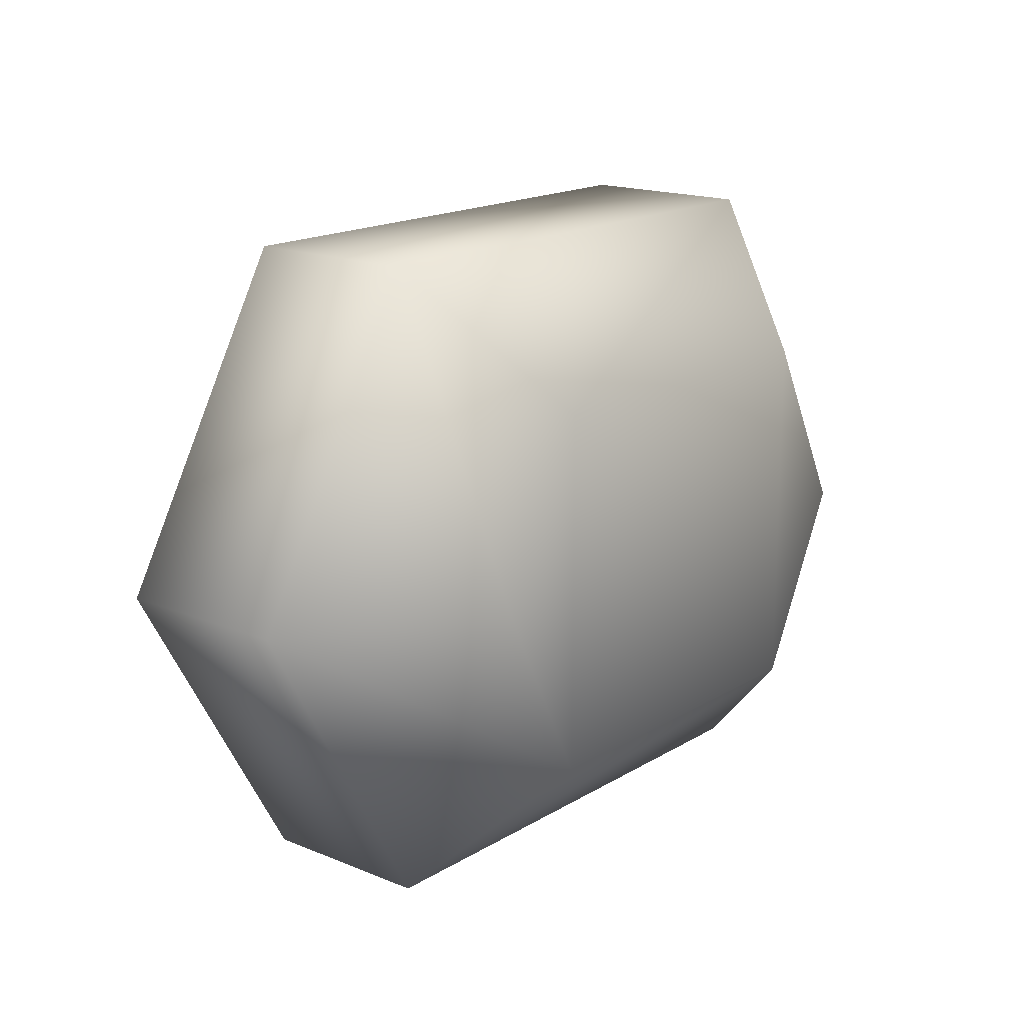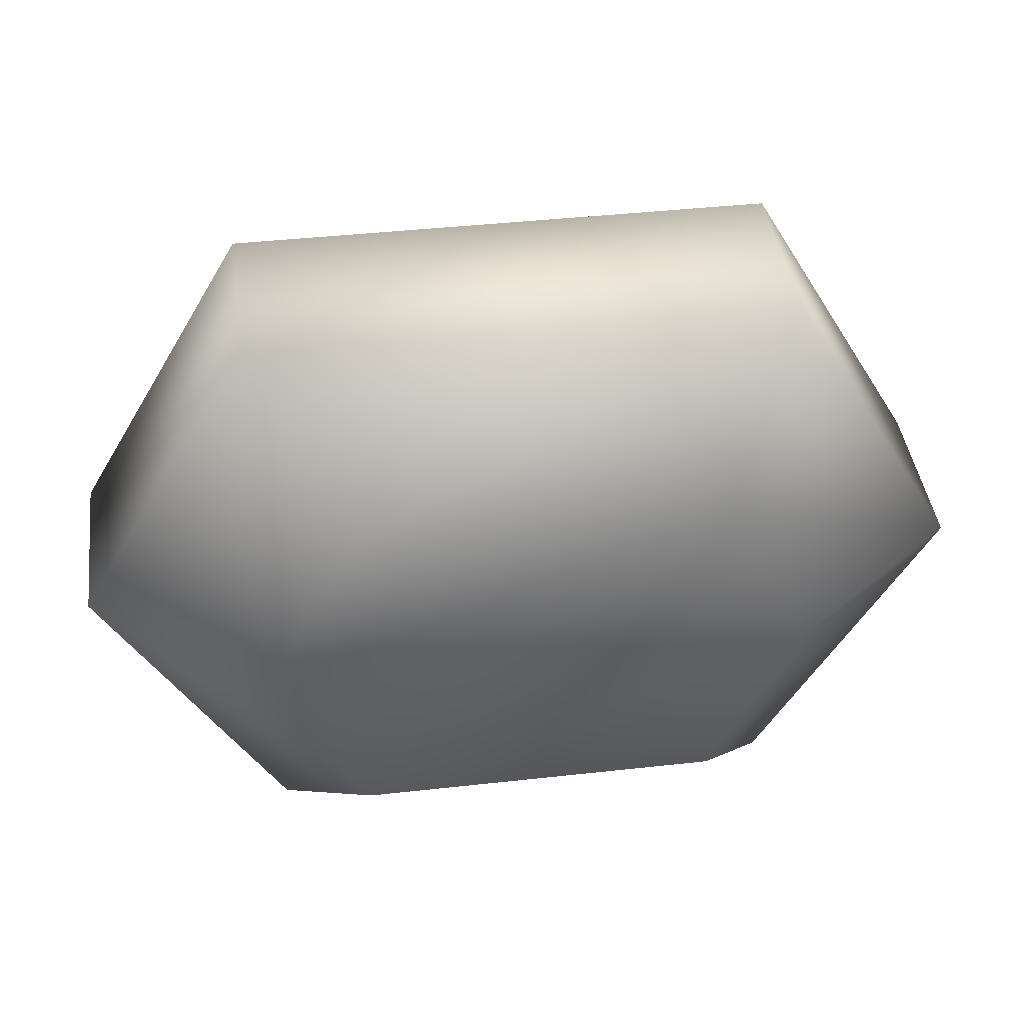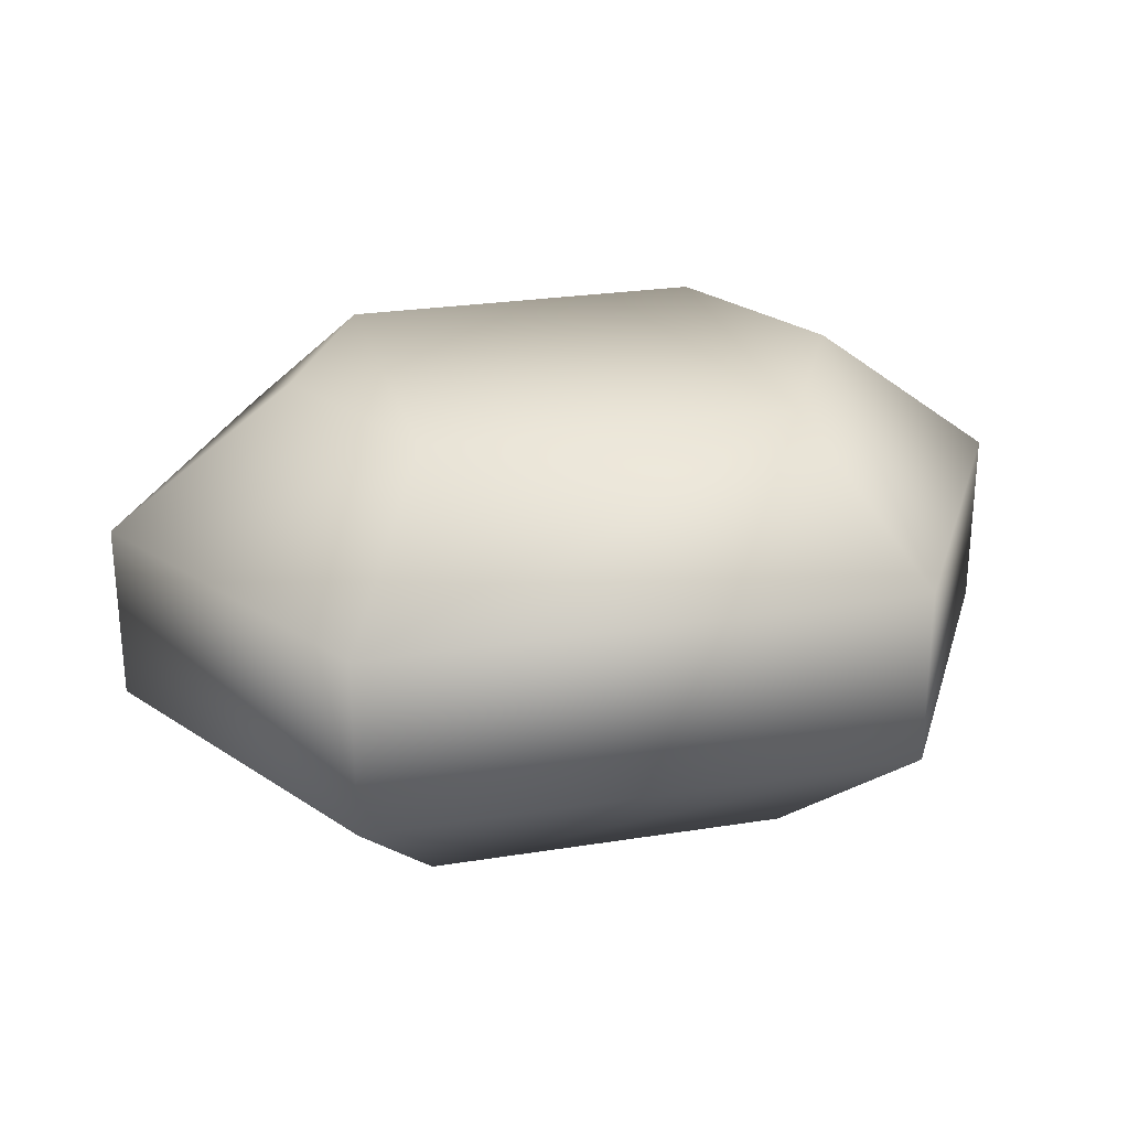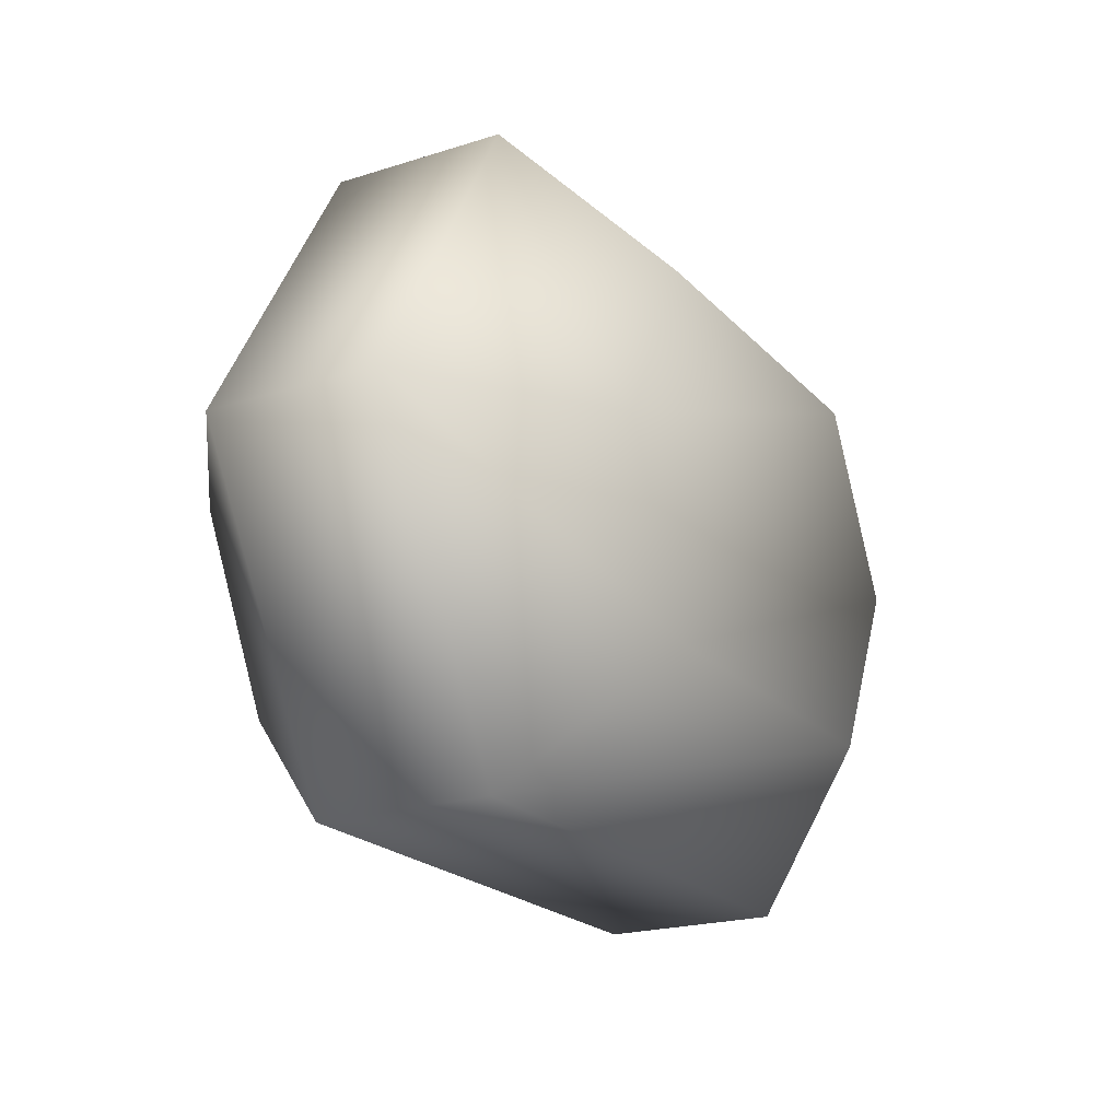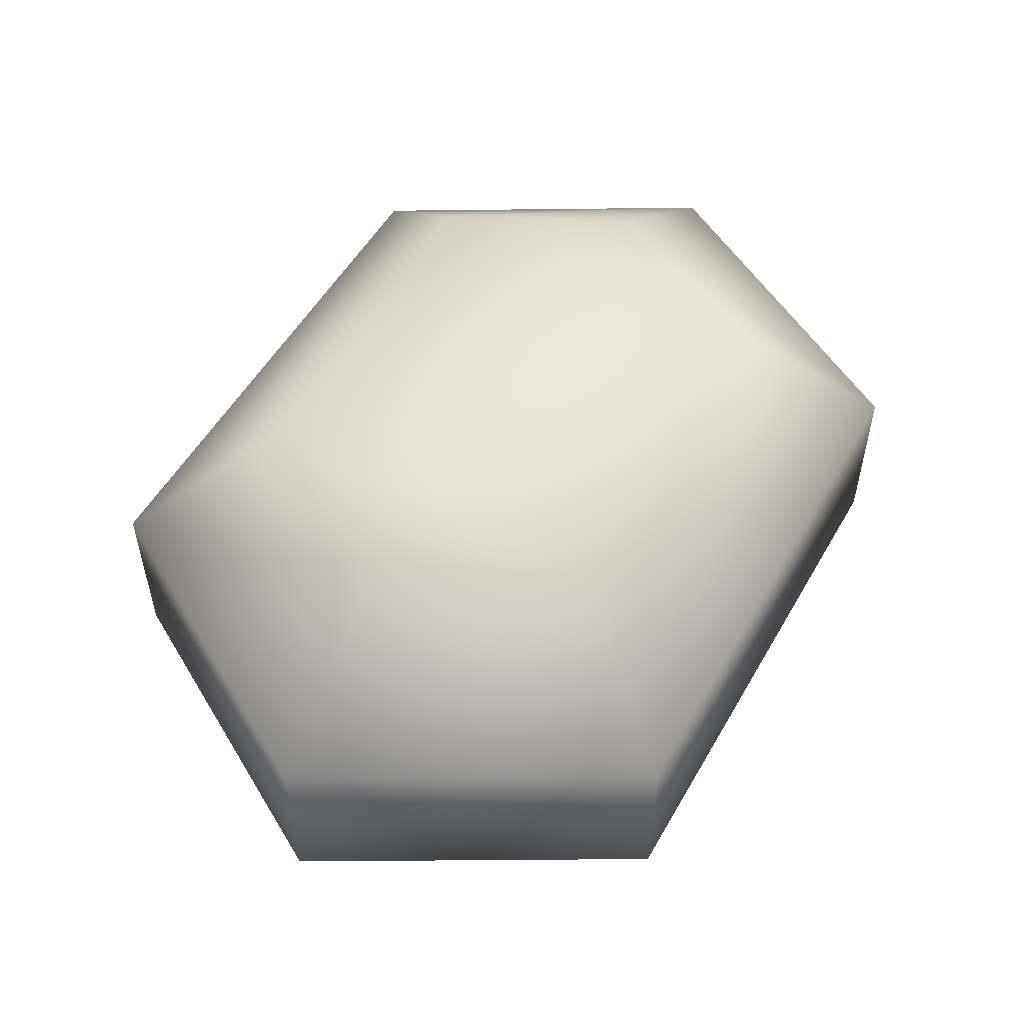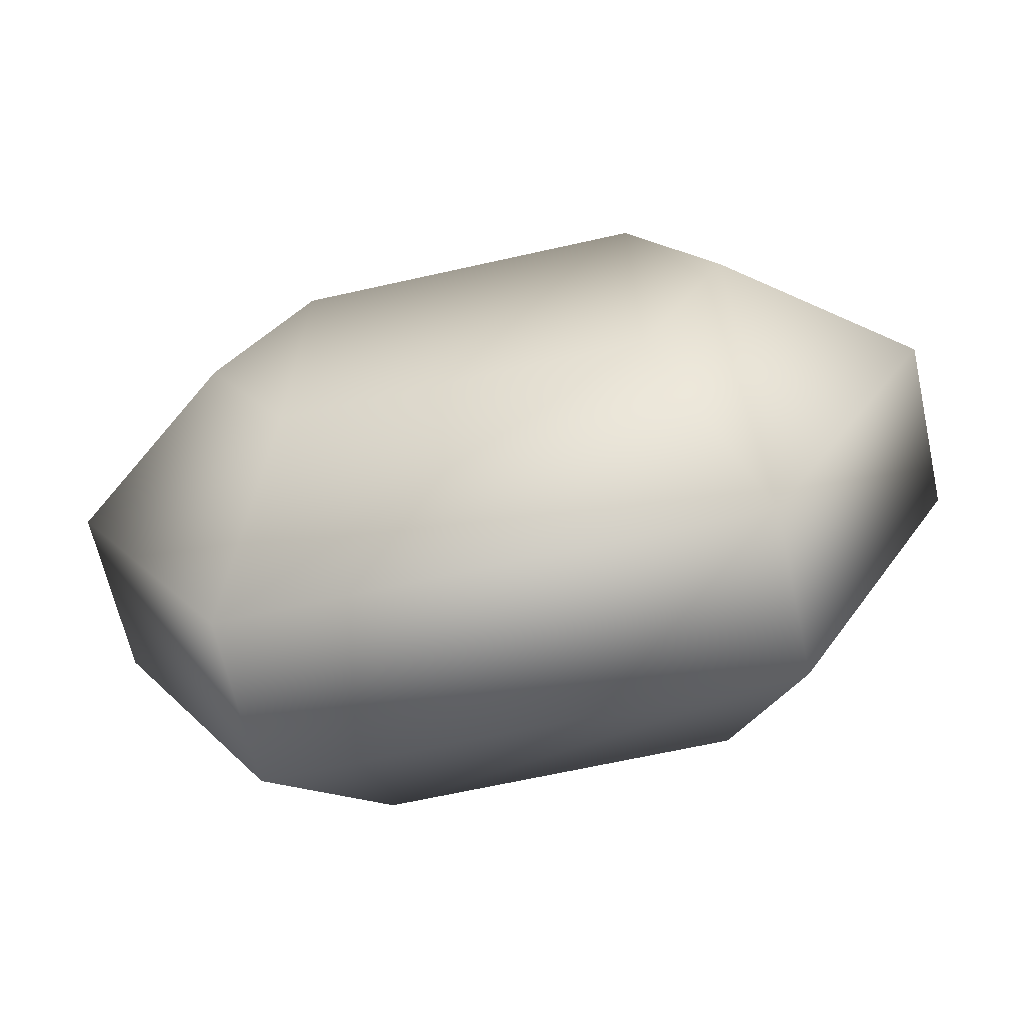
<metadata>
{"format":"obj","ext":"obj","renderer":"f3d","projection":"perspective","resolution":1024,"background":"white","views":[{"elev":16.9,"azim":129.7,"up":"+Z"},{"elev":42.3,"azim":-7.6,"up":"+Z"},{"elev":26.1,"azim":165.9,"up":"+Y"},{"elev":-20.9,"azim":-60.3,"up":"+Z"},{"elev":53.3,"azim":119.3,"up":"+Y"},{"elev":-65.8,"azim":-167.3,"up":"+Z"}]}
</metadata>
<code>
v  -0.82 -0.28 0.92
v  0.8 -0.28 0.92
v  0.8 0.26 0.92
v  -0.82 0.26 0.92
v  1.34 0.26 0
v  1.34 -0.28 0
v  0.8 -0.28 -0.94
v  0.8 0.26 -0.94
v  -0.82 -0.28 -0.94
v  -0.82 0.26 -0.94
v  -1.36 -0.28 0
v  -1.36 0.26 0
v  -0.82 -0.68 0
v  -0.54 -0.68 0.52
v  -0.54 -0.68 -0.54
v  0.52 -0.68 -0.54
v  0.52 -0.68 0.52
v  0.8 -0.68 0
v  -0.54 0.66 0.52
v  -0.82 0.66 0
v  -0.54 0.66 -0.54
v  0.52 0.66 -0.54
v  0.8 0.66 0
v  0.52 0.66 0.52
v  0.96 0.3 1.12
v  -0.98 0.3 1.12
v  1.62 0.3 0
v  0.96 0.3 -1.14
v  -0.98 0.3 -1.14
v  -1.64 0.3 0
v  -0.66 0.8 0.64
v  -0.98 0.8 0
v  -0.66 0.8 -0.66
v  0.64 0.8 -0.66
v  0.96 0.8 0
v  0.64 0.8 0.64
v  -1.08 -0.36 1.24
v  1.06 -0.36 1.24
v  1.06 0.34 1.24
v  -1.08 0.34 1.24
v  1.78 0.34 0
v  1.78 -0.36 0
v  1.06 -0.36 -1.26
v  1.06 0.34 -1.26
v  -1.08 -0.36 -1.26
v  -1.08 0.34 -1.26
v  -1.8 -0.36 0
v  -1.8 0.34 0
v  -1.08 -0.9 0
v  -0.72 -0.9 0.7
v  -0.72 -0.9 -0.72
v  0.7 -0.9 -0.72
v  0.7 -0.9 0.7
v  1.06 -0.9 0
v  -0.72 0.88 0.7
v  -1.08 0.88 0
v  -0.72 0.88 -0.72
v  0.7 0.88 -0.72
v  1.06 0.88 0
v  0.7 0.88 0.7
v  -0.88 -0.3 1.02
v  0.86 -0.3 1.02
v  0.86 0.28 1.02
v  -0.88 0.28 1.02
v  1.46 0.28 0
v  1.46 -0.3 0
v  0.86 -0.3 -1.04
v  0.86 0.28 -1.04
v  -0.88 -0.3 -1.04
v  -0.88 0.28 -1.04
v  -1.48 -0.3 0
v  -1.48 0.28 0
v  -0.88 -0.74 0
v  -0.6 -0.74 0.58
v  -0.6 -0.74 -0.6
v  0.58 -0.74 -0.6
v  0.58 -0.74 0.58
v  0.86 -0.74 0
v  -0.6 0.72 0.58
v  -0.88 0.72 0
v  -0.6 0.72 -0.6
v  0.58 0.72 -0.6
v  0.86 0.72 0
v  0.58 0.72 0.58
v  -0.98 -0.32 1.12
v  0.96 -0.32 1.12
v  1.62 -0.32 0
v  0.96 -0.32 -1.14
v  -0.98 -0.32 -1.14
v  -1.64 -0.32 0
v  -0.98 -0.82 0
v  -0.66 -0.82 0.64
v  -0.66 -0.82 -0.66
v  0.64 -0.82 -0.66
v  0.64 -0.82 0.64
v  0.96 -0.82 0
g Object_0
f 1 2 3 4
f 5 6 7 8
f 6 5 3 2
f 7 9 10 8
f 11 12 10 9
f 12 11 1 4
f 15 16 18 17
f 21 20 19 24
f 13 14 1 11
f 15 13 11 9
f 16 15 9 7
f 17 18 6 2
f 18 16 7 6
f 14 17 2 1
f 19 20 12 4
f 20 21 10 12
f 21 22 8 10
f 23 24 3 5
f 22 23 5 8
f 24 19 4 3
f 24 23 22 21
f 17 14 13 15
f 33 34 35 36
f 31 36 25 26
f 35 34 28 27
f 25 36 35 27
f 34 33 29 28
f 29 33 32 30
f 32 31 26 30
f 36 31 32 33
f 37 38 39 40
f 41 42 43 44
f 42 41 39 38
f 43 45 46 44
f 47 48 46 45
f 48 47 37 40
f 51 52 54 53
f 57 56 55 60
f 49 50 37 47
f 51 49 47 45
f 52 51 45 43
f 53 54 42 38
f 54 52 43 42
f 50 53 38 37
f 55 56 48 40
f 56 57 46 48
f 57 58 44 46
f 59 60 39 41
f 58 59 41 44
f 60 55 40 39
f 60 59 58 57
f 53 50 49 51
f 61 62 63 64
f 65 66 67 68
f 66 65 63 62
f 67 69 70 68
f 71 72 70 69
f 72 71 61 64
f 75 76 78 77
f 81 80 79 84
f 73 74 61 71
f 75 73 71 69
f 76 75 69 67
f 77 78 66 62
f 78 76 67 66
f 74 77 62 61
f 79 80 72 64
f 80 81 70 72
f 81 82 68 70
f 83 84 63 65
f 82 83 65 68
f 84 79 64 63
f 84 83 82 81
f 77 74 73 75
f 93 91 92 95
f 95 92 85 86
f 88 94 96 87
f 96 95 86 87
f 93 94 88 89
f 91 93 89 90
f 95 96 94 93
f 85 92 91 90
g

</code>
